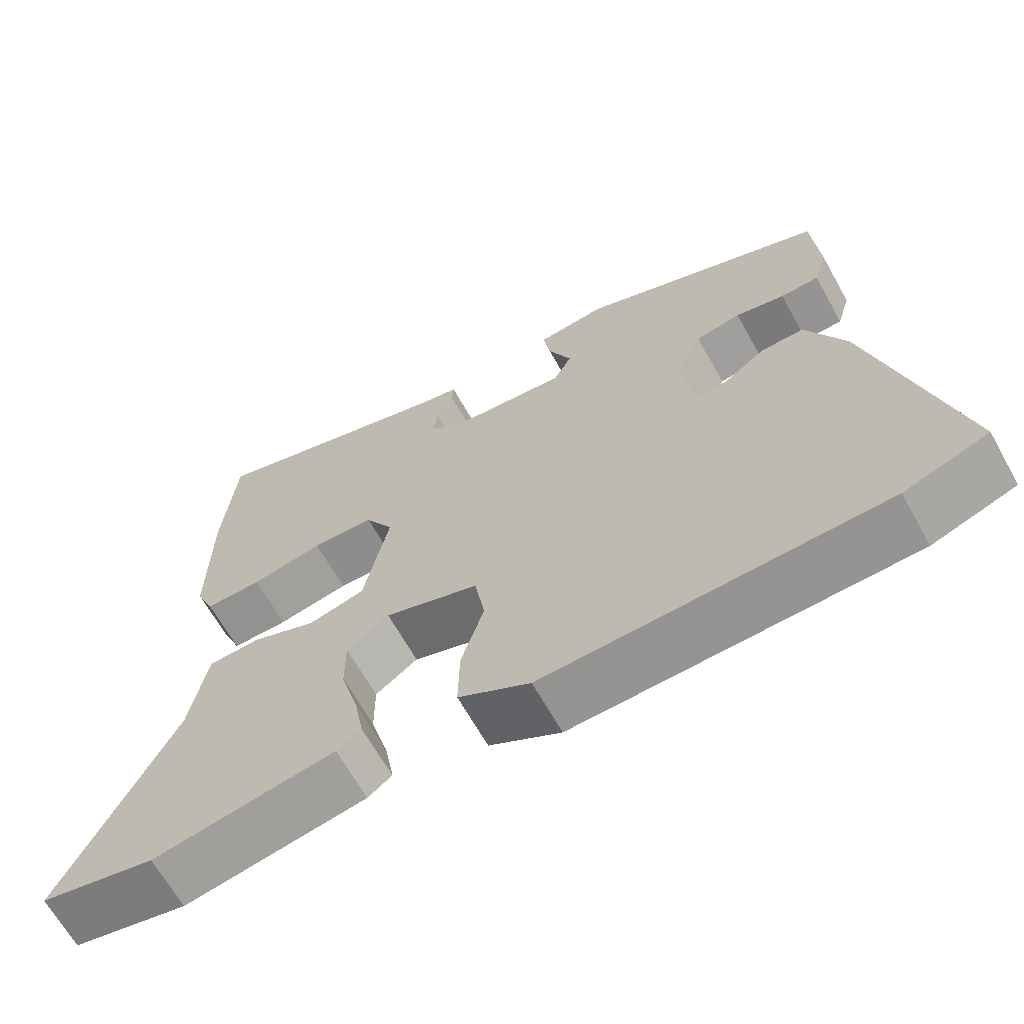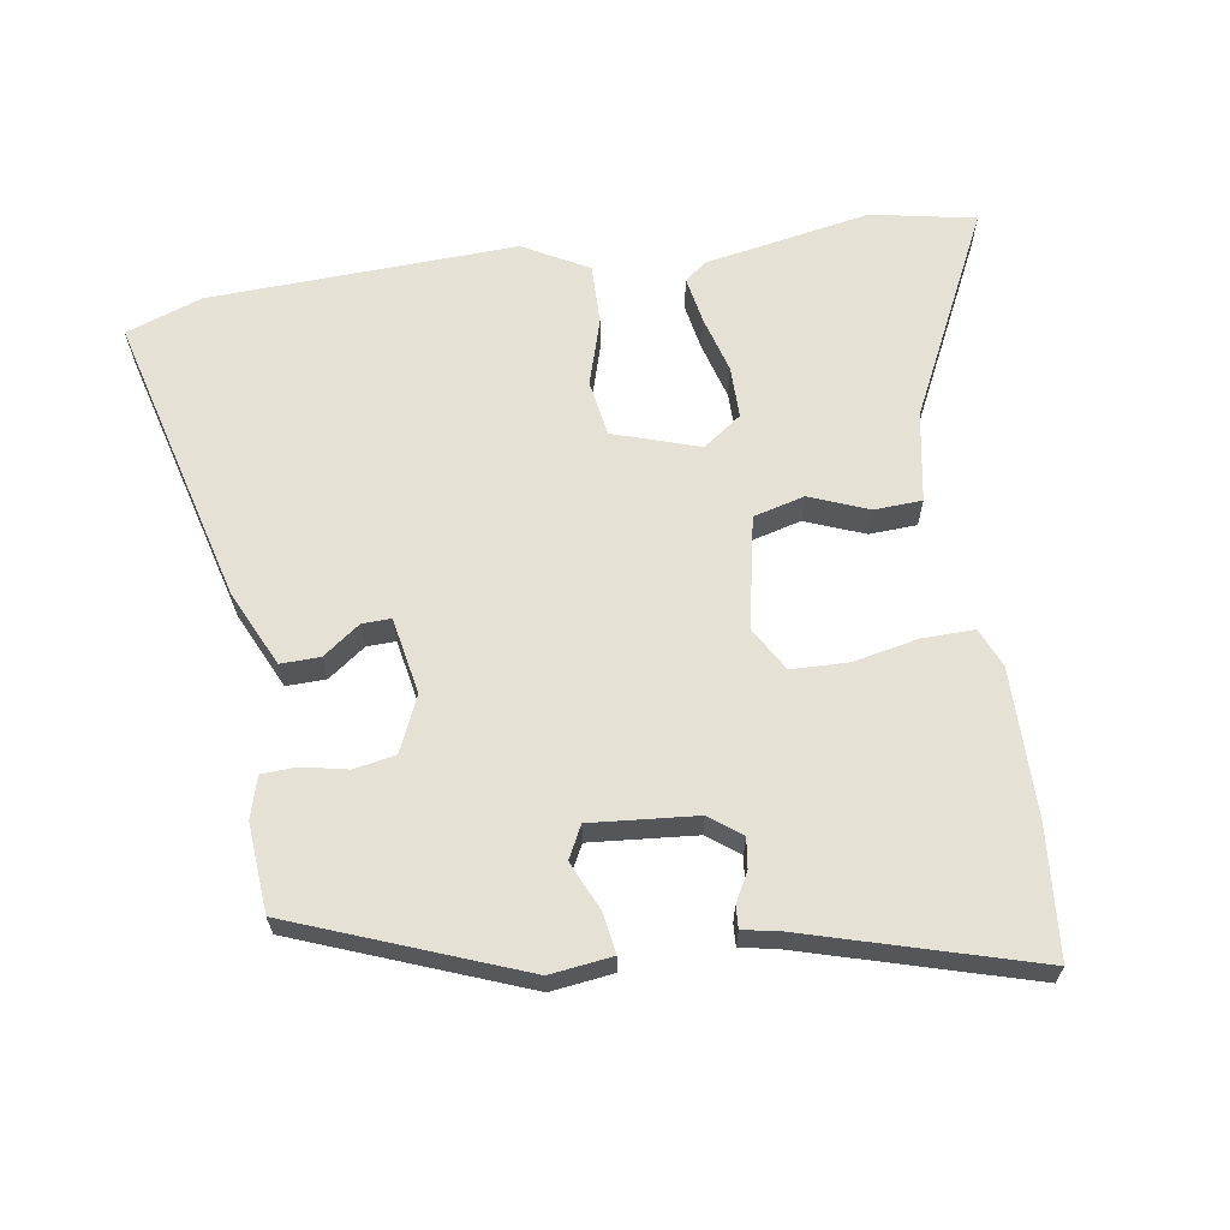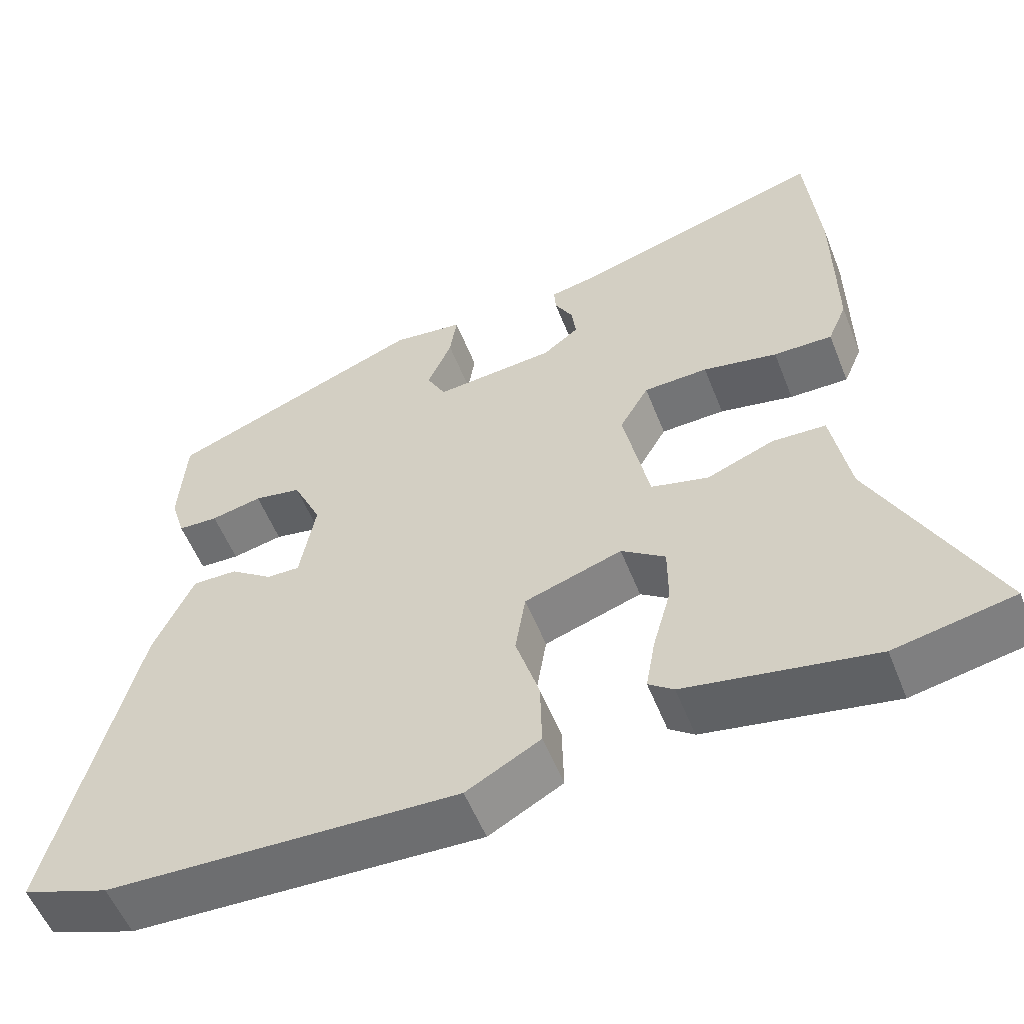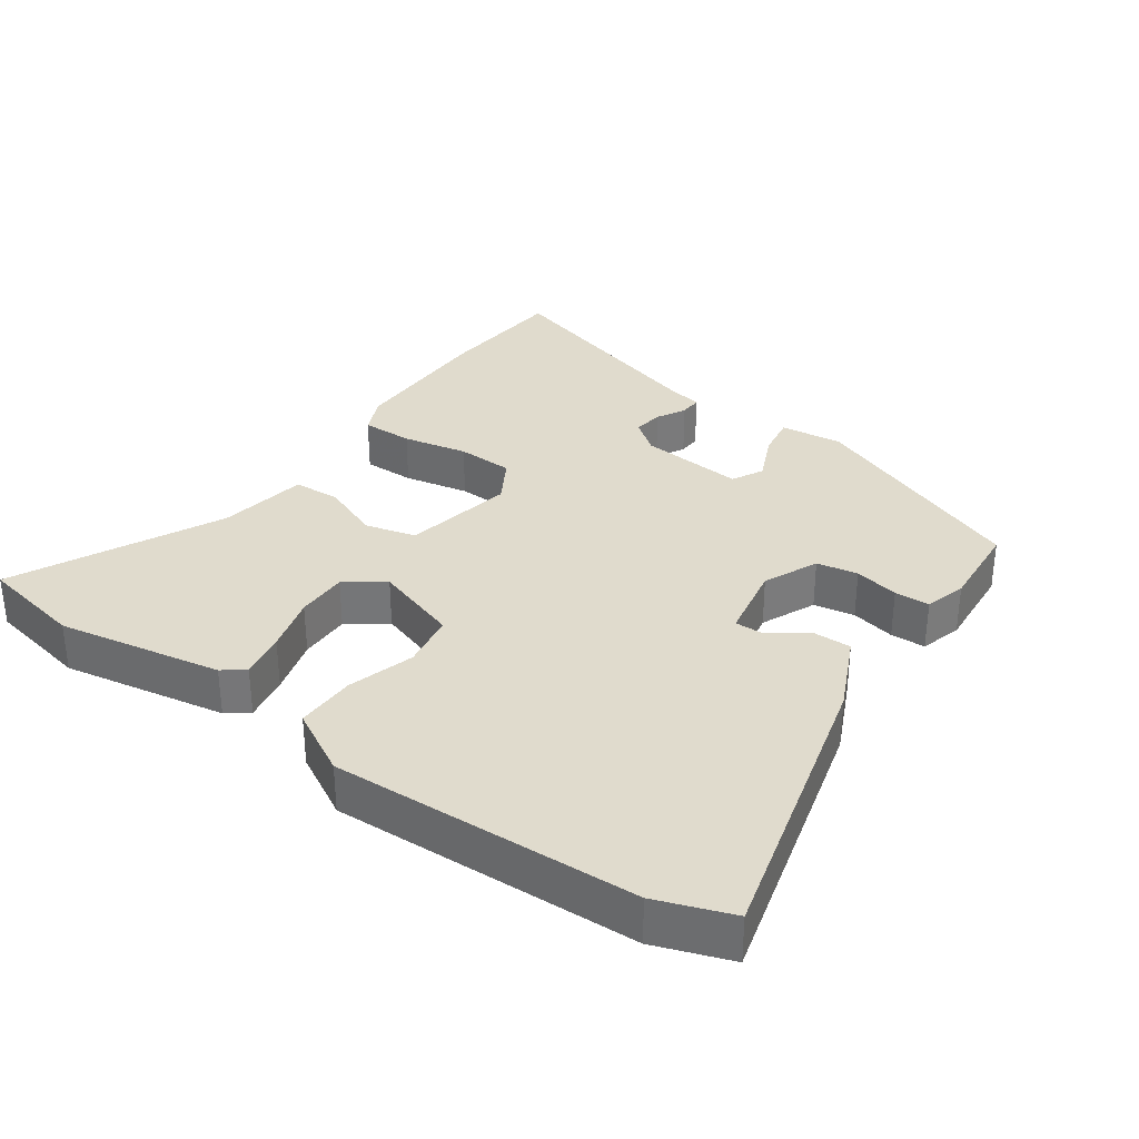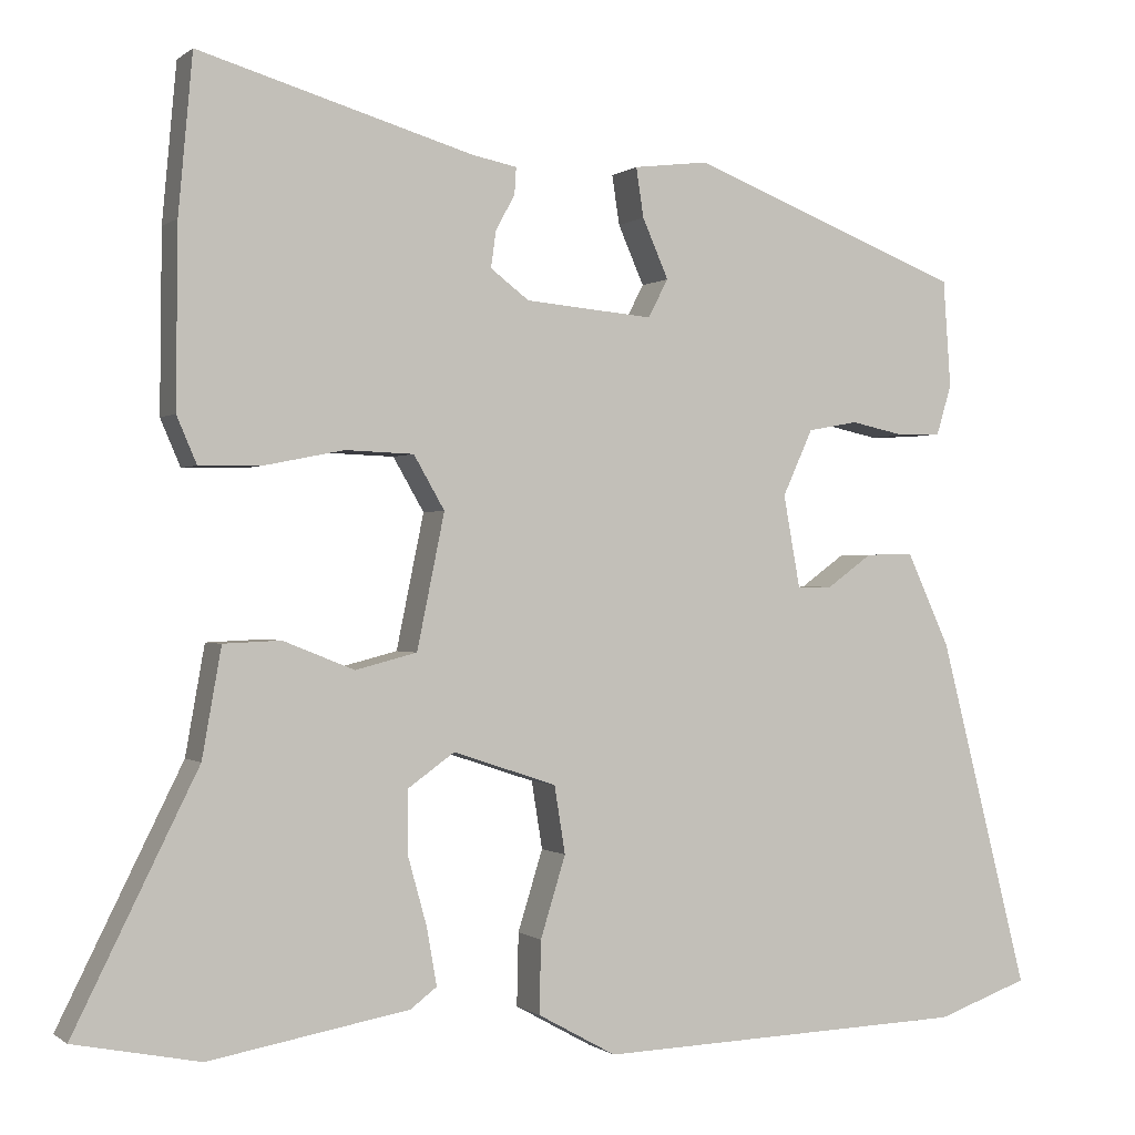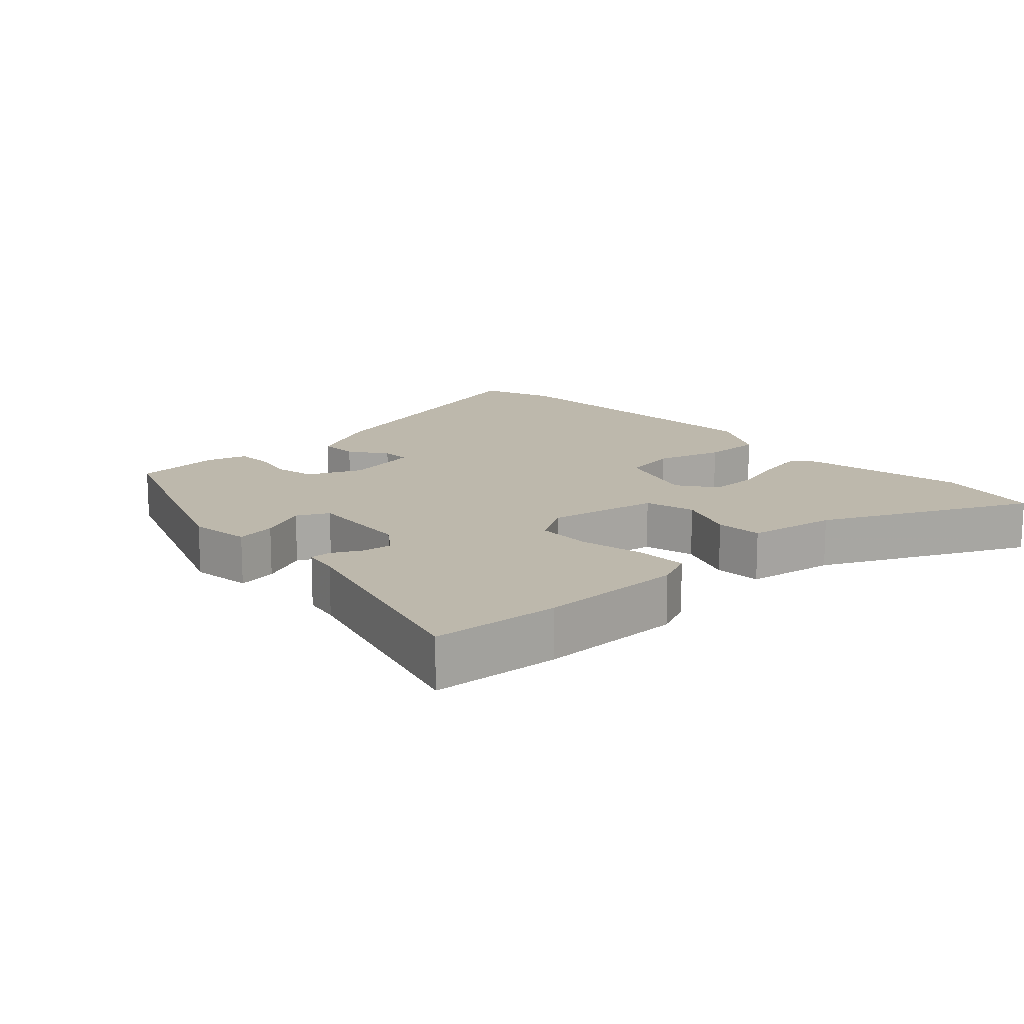
<metadata>
{"format":"obj","ext":"obj","renderer":"f3d","projection":"perspective","resolution":1024,"background":"white","views":[{"elev":-65.9,"azim":-150.8,"up":"+Z"},{"elev":64.4,"azim":-9.1,"up":"+Y"},{"elev":-55.2,"azim":21.4,"up":"+Z"},{"elev":33.3,"azim":-145.1,"up":"+Y"},{"elev":-0.3,"azim":157.1,"up":"+Z"},{"elev":14.9,"azim":46.4,"up":"+Y"}]}
</metadata>
<code>
v -0.46 0.07 0.392
v -0.134 0.07 0.52
v -0.044 0.07 0.509
v -0.053 0.07 0.45
v -0.084 0.07 0.379
v -0.06 0.07 0.333
v 0.093 0.07 0.347
v 0.139 0.07 0.382
v 0.133 0.07 0.426
v 0.11 0.07 0.468
v 0.108 0.07 0.5
v 0.162 0.07 0.511
v 0.49 0.07 0.608
v 0.507 0.07 0.42
v 0.509 0.07 0.206
v 0.485 0.07 0.15
v 0.41 0.07 0.151
v 0.315 0.07 0.17
v 0.233 0.07 0.167
v 0.196 0.07 0.103
v 0.229 0.07 -0.058
v 0.303 0.07 -0.077
v 0.388 0.07 -0.043
v 0.457 0.07 -0.046
v 0.48 0.07 -0.176
v 0.628 0.07 -0.475
v 0.477 0.07 -0.505
v 0.237 0.07 -0.462
v 0.205 0.07 -0.438
v 0.217 0.07 -0.37
v 0.24 0.07 -0.287
v 0.24 0.07 -0.212
v 0.184 0.07 -0.172
v 0.06 0.07 -0.213
v 0.047 0.07 -0.294
v 0.077 0.07 -0.391
v 0.079 0.07 -0.478
v -0.015 0.07 -0.53
v -0.46 0.07 -0.514
v -0.57 0.07 -0.475
v -0.463 0.07 -0.055
v -0.412 0.07 0.056
v -0.355 0.07 0.055
v -0.301 0.07 0.016
v -0.259 0.07 0.015
v -0.239 0.07 0.126
v -0.275 0.07 0.205
v -0.335 0.07 0.216
v -0.4 0.07 0.202
v -0.451 0.07 0.204
v -0.469 0.07 0.264
v -0.46 0 0.392
v -0.134 0 0.52
v -0.044 0 0.509
v -0.053 0 0.45
v -0.084 0 0.379
v -0.06 0 0.333
v 0.093 0 0.347
v 0.139 0 0.382
v 0.133 0 0.426
v 0.11 0 0.468
v 0.108 0 0.5
v 0.162 0 0.511
v 0.49 0 0.608
v 0.507 0 0.42
v 0.509 0 0.206
v 0.485 0 0.15
v 0.41 0 0.151
v 0.315 0 0.17
v 0.233 0 0.167
v 0.196 0 0.103
v 0.229 0 -0.058
v 0.303 0 -0.077
v 0.388 0 -0.043
v 0.457 0 -0.046
v 0.48 0 -0.176
v 0.628 0 -0.475
v 0.477 0 -0.505
v 0.237 0 -0.462
v 0.205 0 -0.438
v 0.217 0 -0.37
v 0.24 0 -0.287
v 0.24 0 -0.212
v 0.184 0 -0.172
v 0.06 0 -0.213
v 0.047 0 -0.294
v 0.077 0 -0.391
v 0.079 0 -0.478
v -0.015 0 -0.53
v -0.46 0 -0.514
v -0.57 0 -0.475
v -0.463 0 -0.055
v -0.412 0 0.056
v -0.355 0 0.055
v -0.301 0 0.016
v -0.259 0 0.015
v -0.239 0 0.126
v -0.275 0 0.205
v -0.335 0 0.216
v -0.4 0 0.202
v -0.451 0 0.204
v -0.469 0 0.264
f 48 49 50 51
f 47 48 51 1
f 41 42 43 44
f 41 44 45
f 40 41 45
f 39 40 45
f 38 39 45
f 35 36 37 38
f 34 35 38 45
f 33 34 45 46
f 28 29 30 31
f 26 27 28 31
f 25 26 31 32
f 22 23 24 25
f 21 22 25 32
f 20 21 32 33
f 15 16 17 18
f 15 18 19
f 12 13 14 15
f 12 15 19
f 9 10 11 12
f 8 9 12 19
f 7 8 19 20
f 2 3 4 5
f 47 1 2 5
f 47 5 6
f 20 33 46 47
f 6 7 20 47
f 102 101 100 99
f 52 102 99 98
f 95 94 93 92
f 96 95 92
f 96 92 91
f 96 91 90
f 96 90 89
f 89 88 87 86
f 96 89 86 85
f 97 96 85 84
f 82 81 80 79
f 82 79 78 77
f 83 82 77 76
f 76 75 74 73
f 83 76 73 72
f 84 83 72 71
f 69 68 67 66
f 70 69 66
f 66 65 64 63
f 70 66 63
f 63 62 61 60
f 70 63 60 59
f 71 70 59 58
f 56 55 54 53
f 56 53 52 98
f 57 56 98
f 98 97 84 71
f 98 71 58 57
f 1 52 53 2
f 2 53 54 3
f 3 54 55 4
f 4 55 56 5
f 5 56 57 6
f 6 57 58 7
f 7 58 59 8
f 8 59 60 9
f 9 60 61 10
f 10 61 62 11
f 11 62 63 12
f 12 63 64 13
f 13 64 65 14
f 14 65 66 15
f 15 66 67 16
f 16 67 68 17
f 17 68 69 18
f 18 69 70 19
f 19 70 71 20
f 20 71 72 21
f 21 72 73 22
f 22 73 74 23
f 23 74 75 24
f 24 75 76 25
f 25 76 77 26
f 26 77 78 27
f 27 78 79 28
f 28 79 80 29
f 29 80 81 30
f 30 81 82 31
f 31 82 83 32
f 32 83 84 33
f 33 84 85 34
f 34 85 86 35
f 35 86 87 36
f 36 87 88 37
f 37 88 89 38
f 38 89 90 39
f 39 90 91 40
f 40 91 92 41
f 41 92 93 42
f 42 93 94 43
f 43 94 95 44
f 44 95 96 45
f 45 96 97 46
f 46 97 98 47
f 47 98 99 48
f 48 99 100 49
f 49 100 101 50
f 50 101 102 51
f 51 102 52 1

</code>
